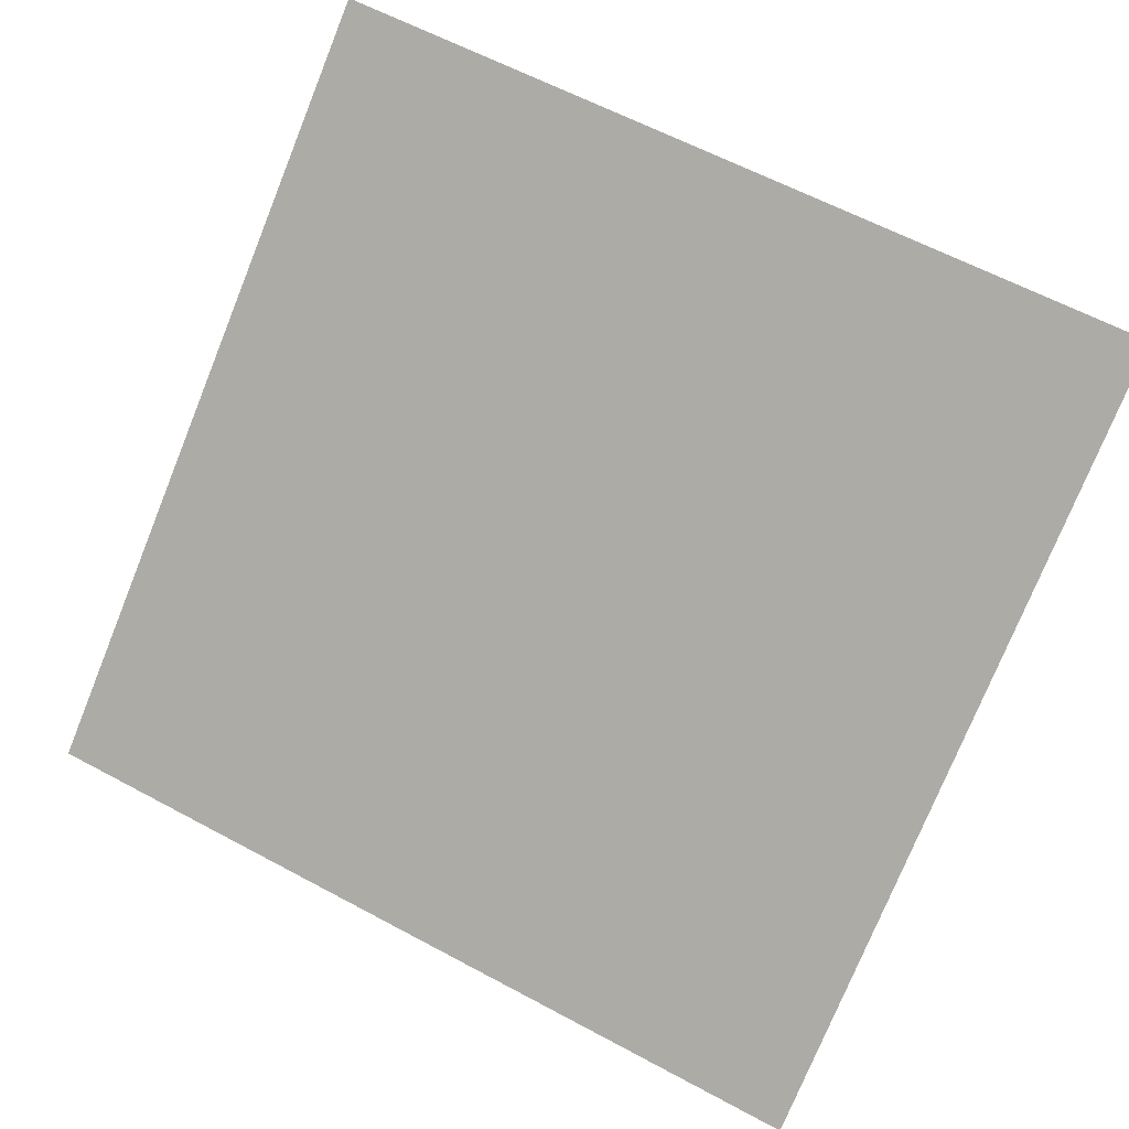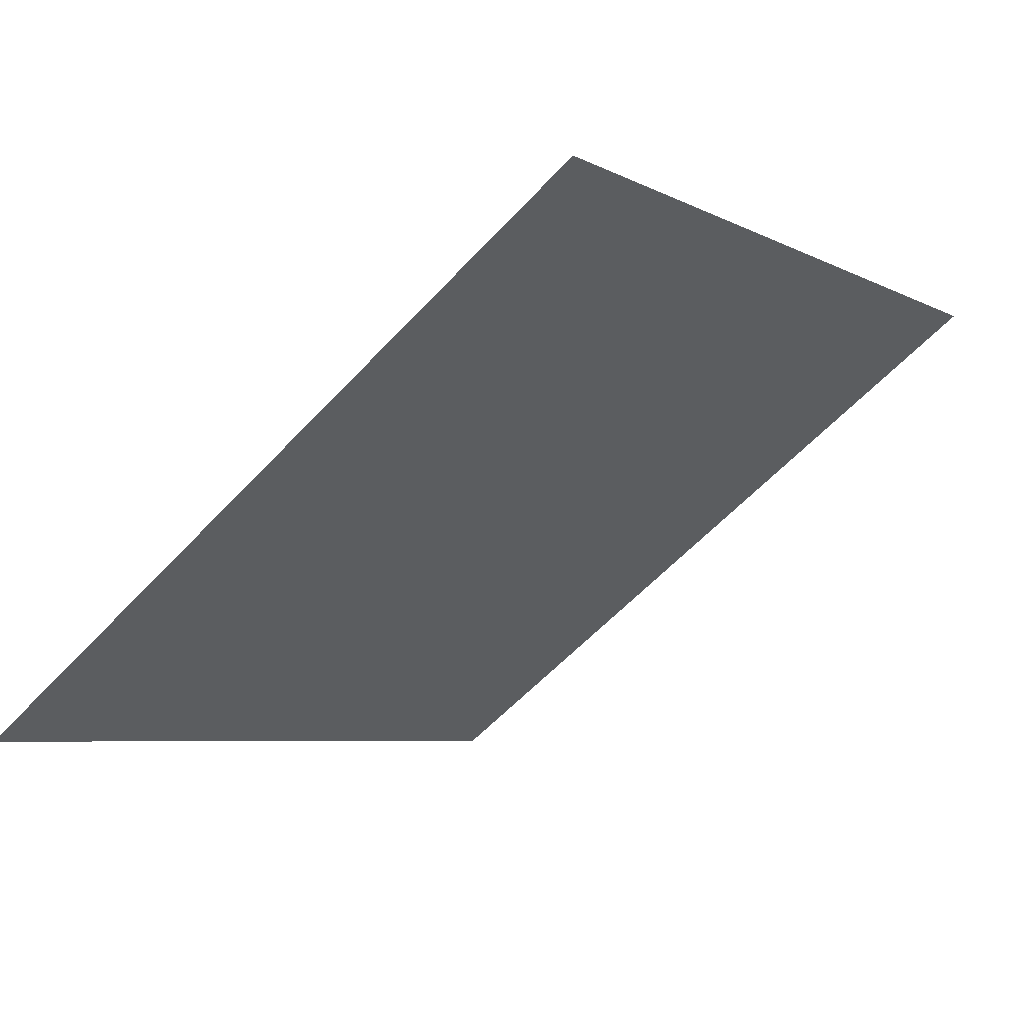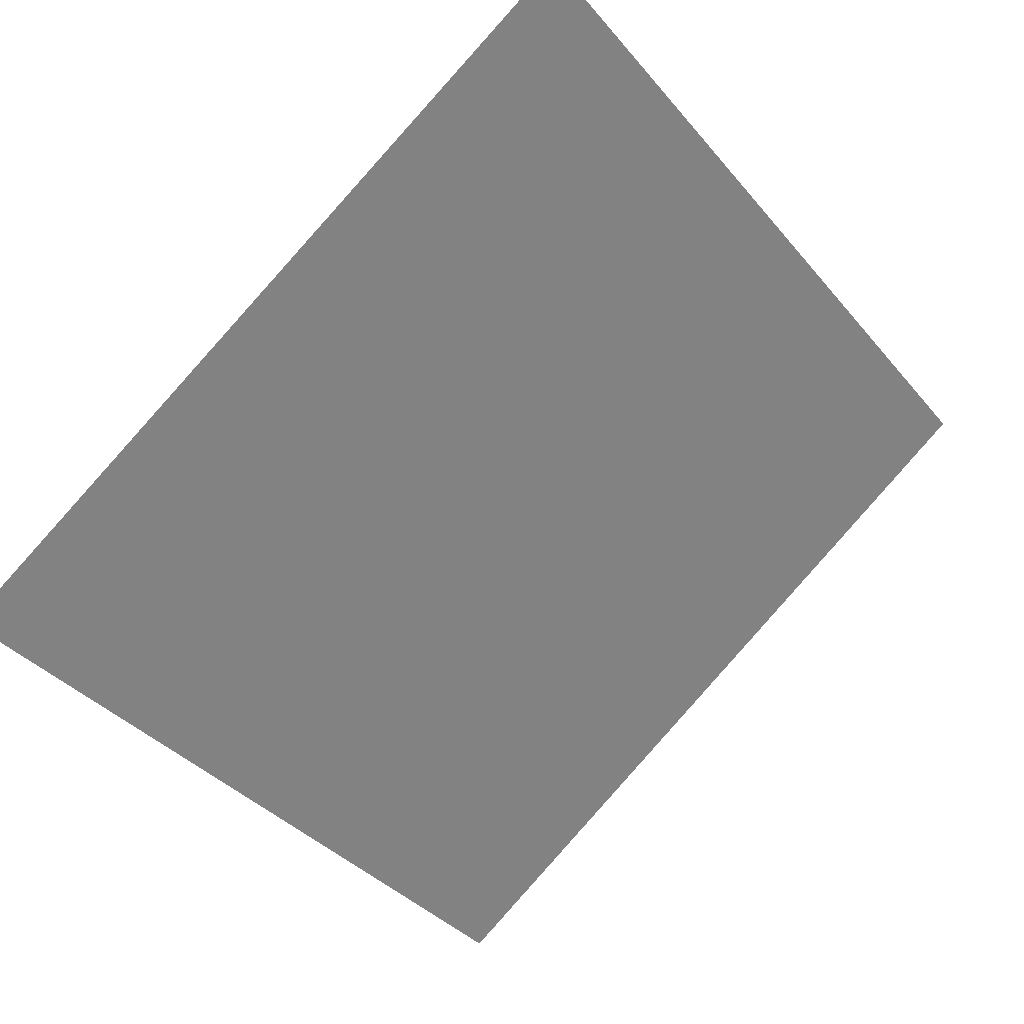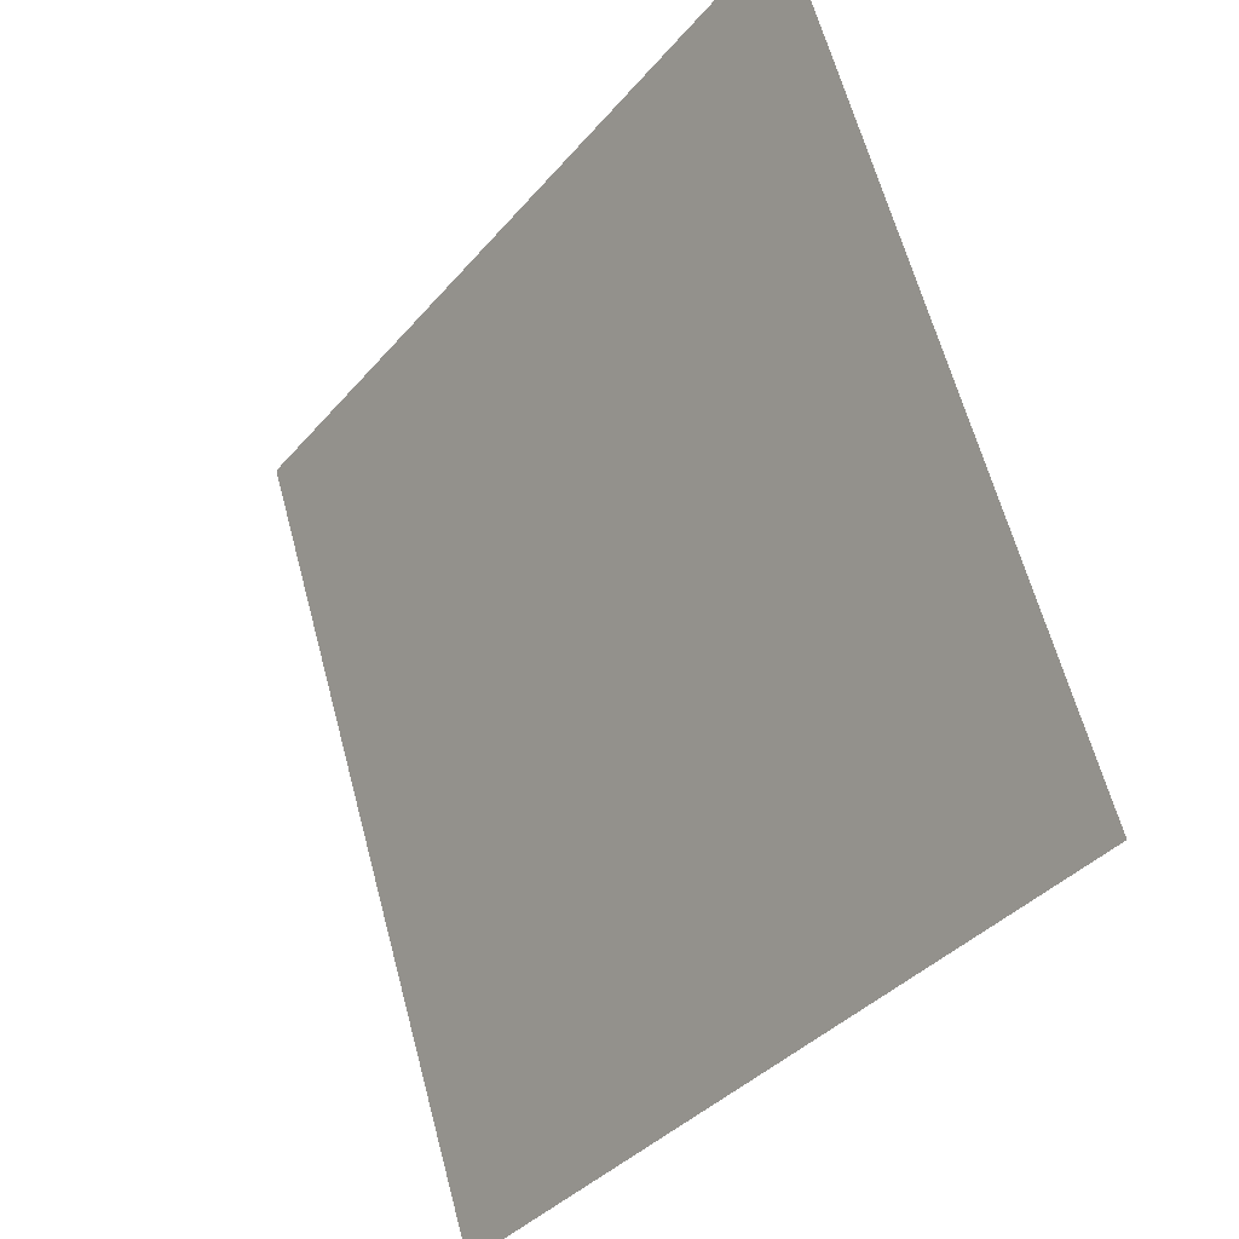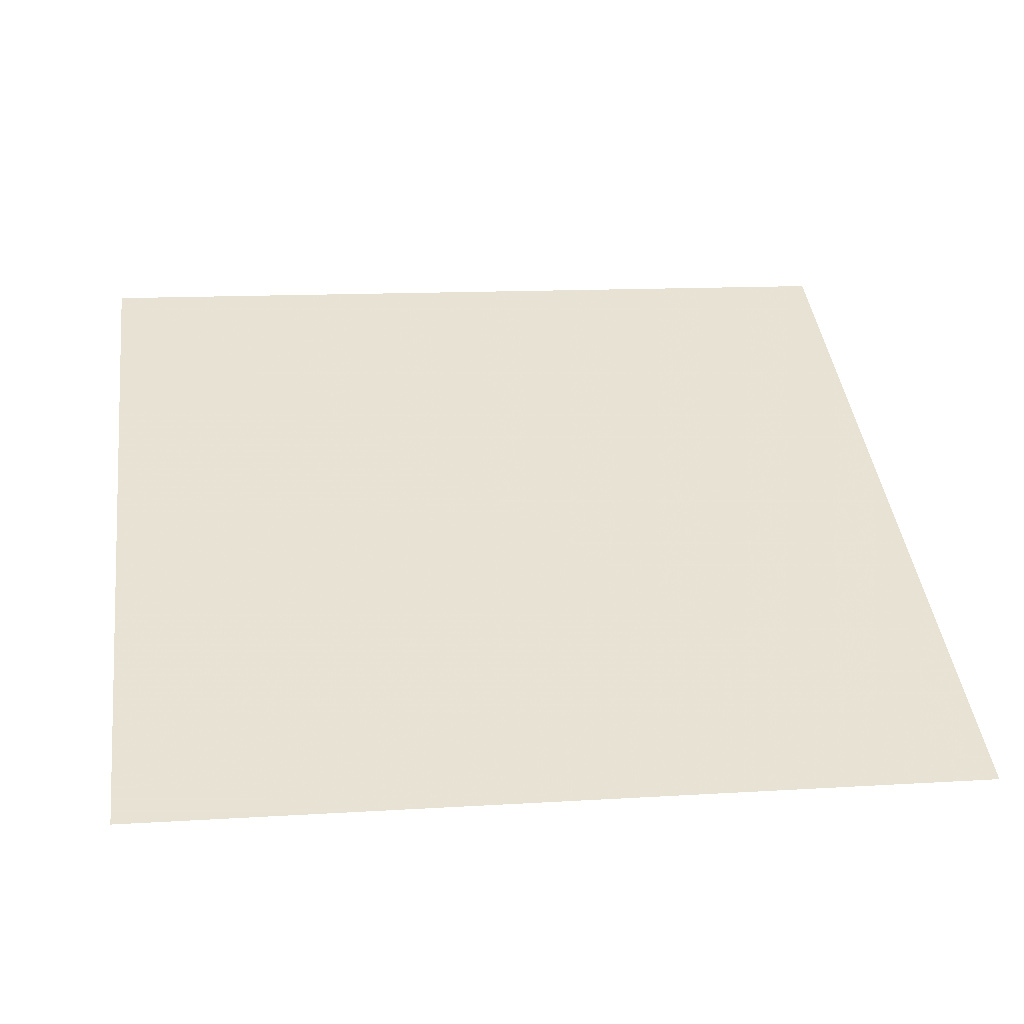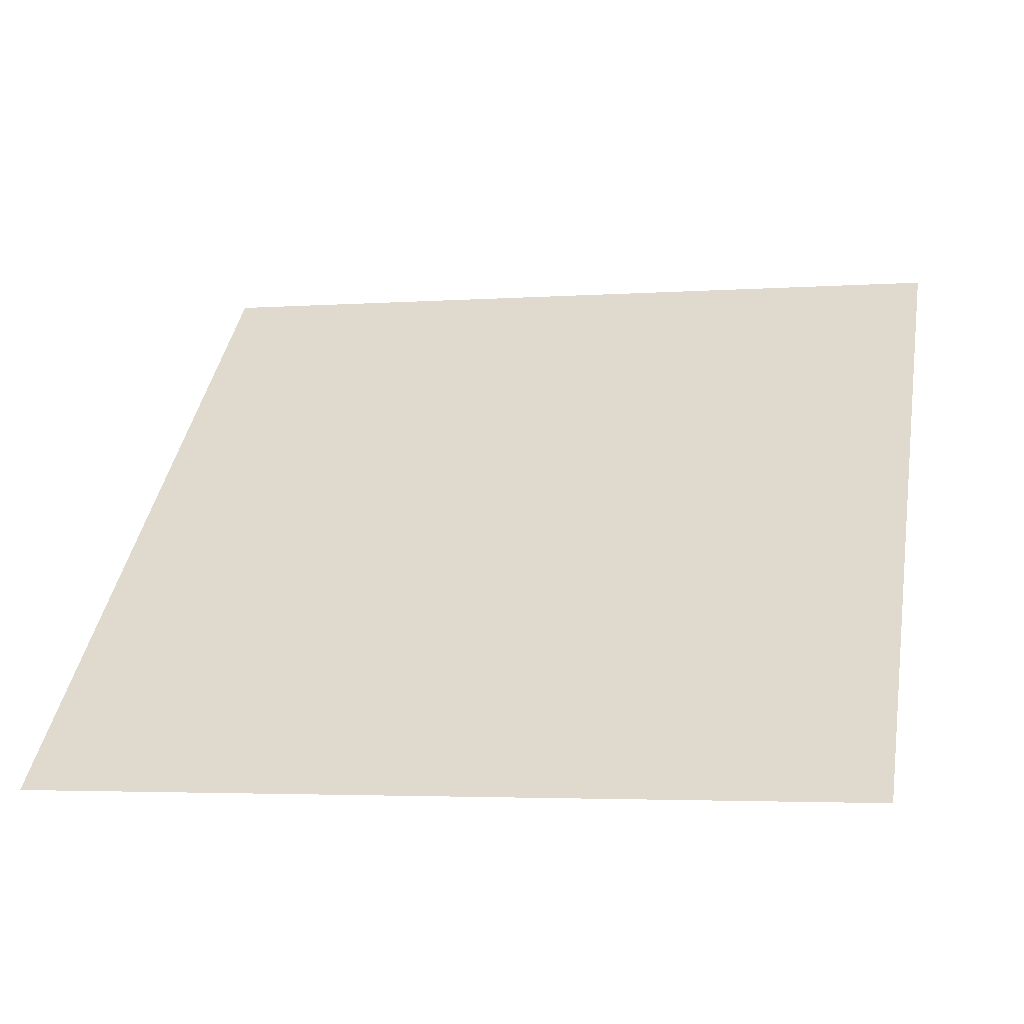
<metadata>
{"format":"obj","ext":"obj","renderer":"f3d","projection":"perspective","resolution":1024,"background":"white","views":[{"elev":64.2,"azim":-150.8,"up":"+Y"},{"elev":-4.3,"azim":-56.0,"up":"+Y"},{"elev":-35.4,"azim":-54.7,"up":"+Y"},{"elev":62.8,"azim":73.7,"up":"+Z"},{"elev":3.2,"azim":172.4,"up":"+Y"},{"elev":2.4,"azim":-166.6,"up":"+Y"}]}
</metadata>
<code>
v -0.01393 0.7548 0.4652
v -0.02049 0.755 0.4653
v -0.02037 0.7589 0.4705
v -0.01381 0.7588 0.4705
f 4 3 2 1

</code>
